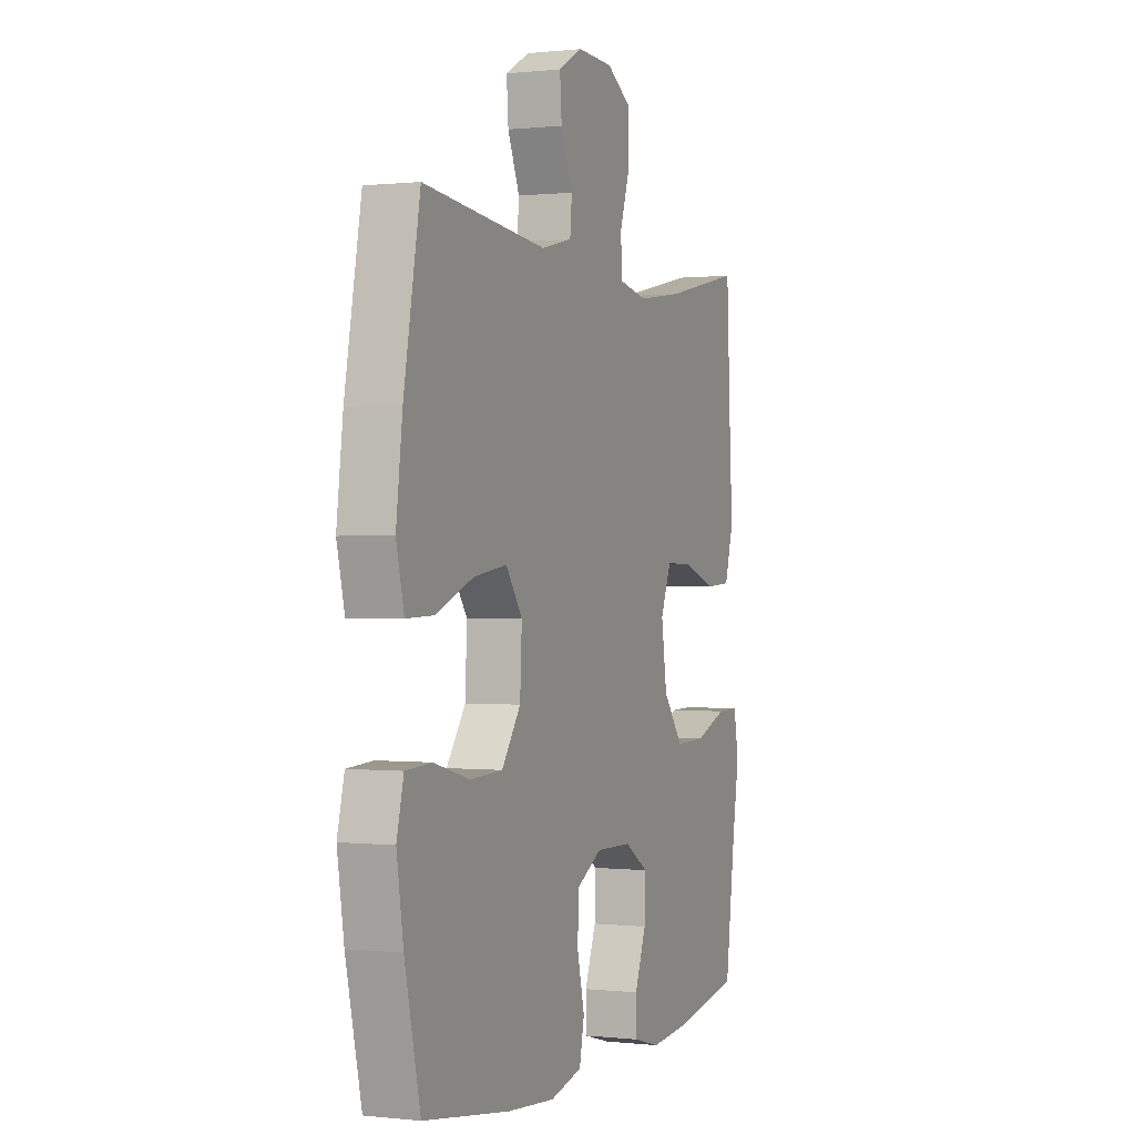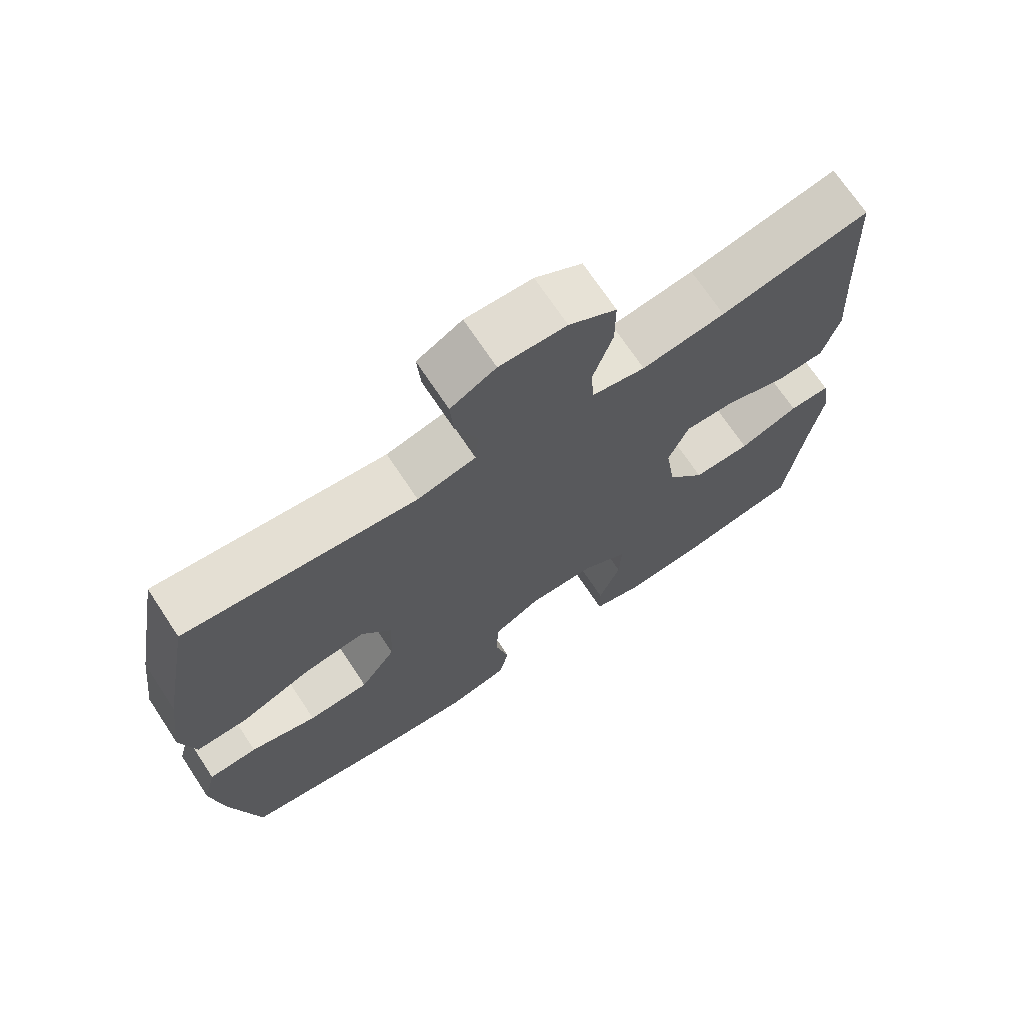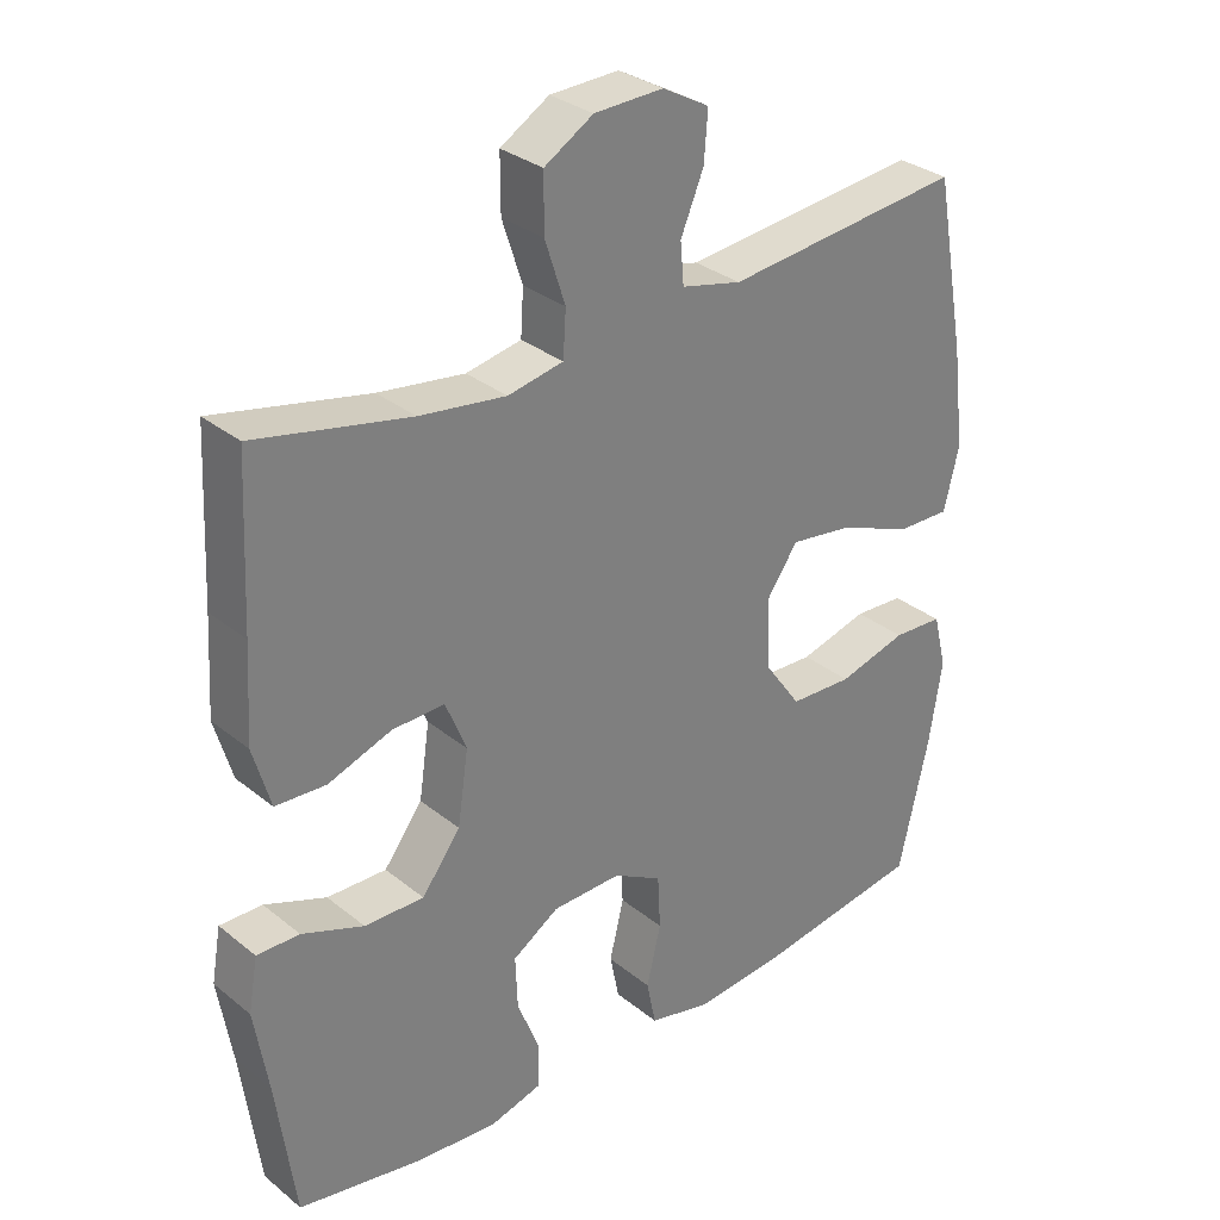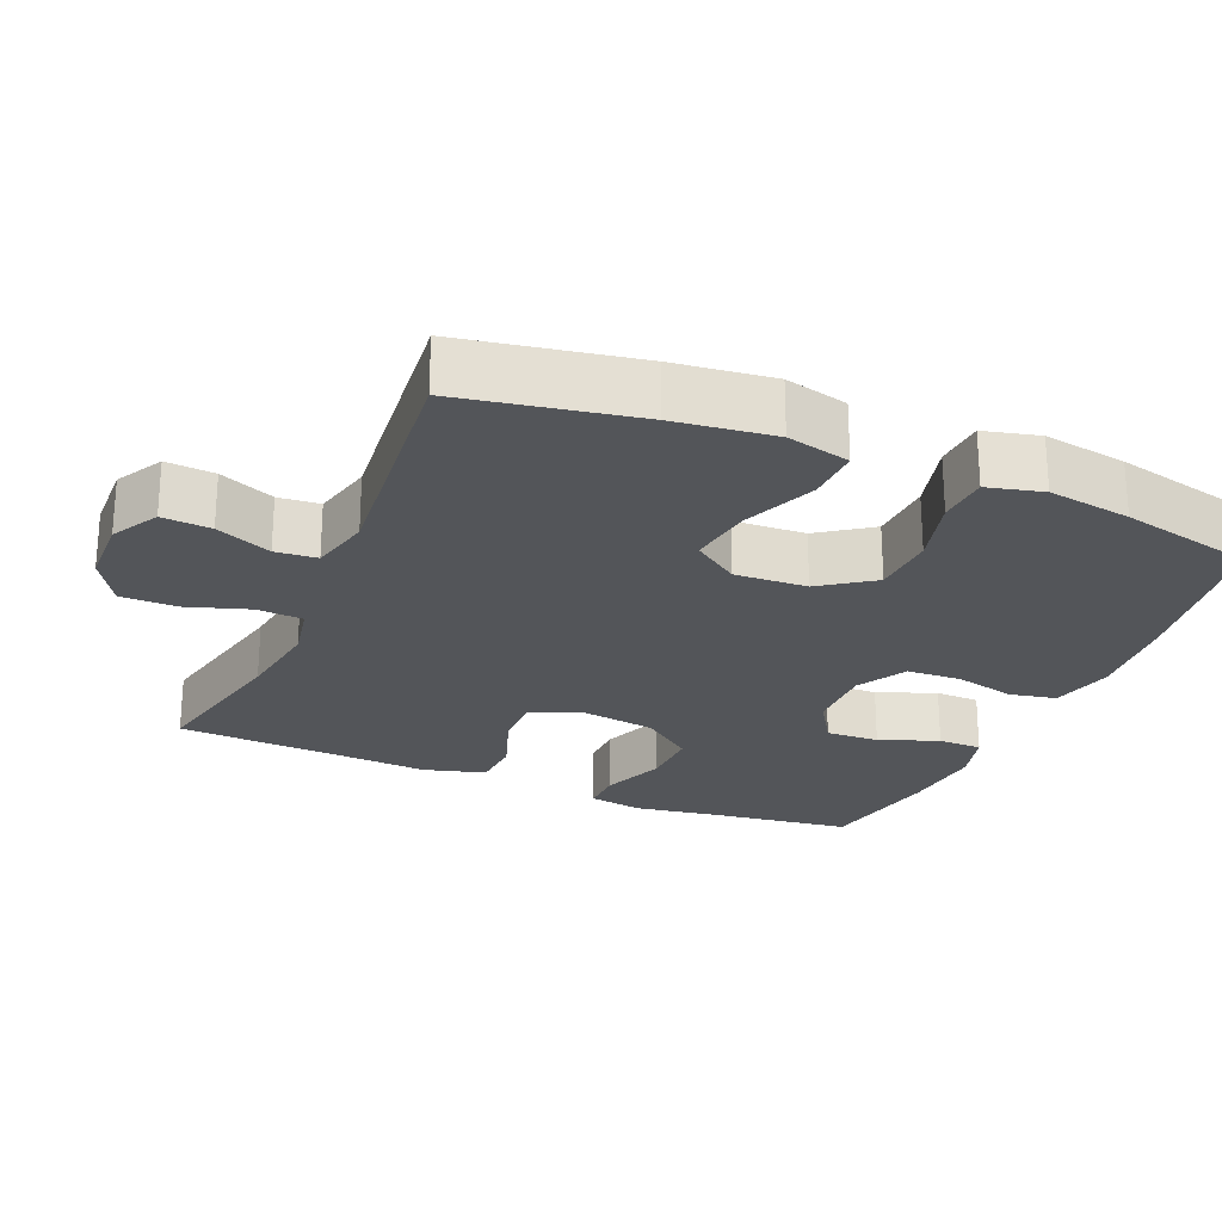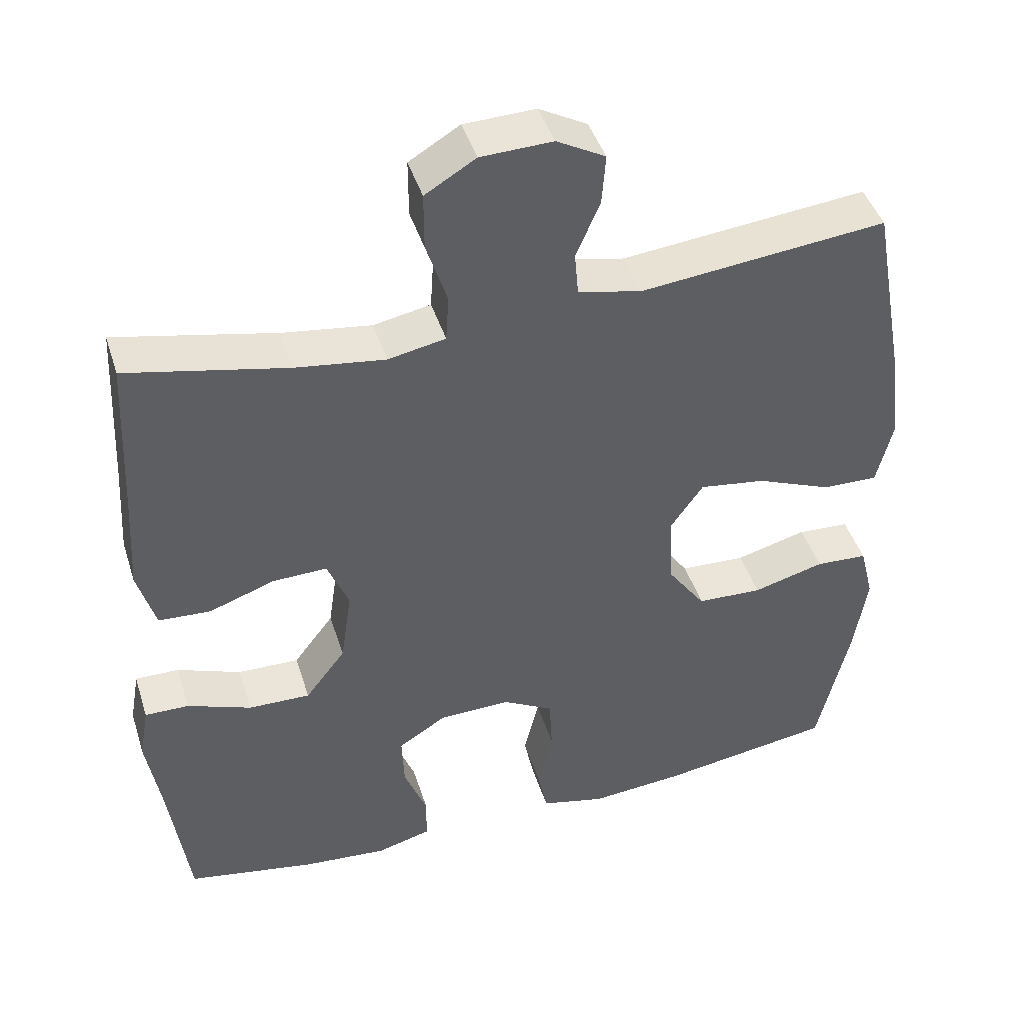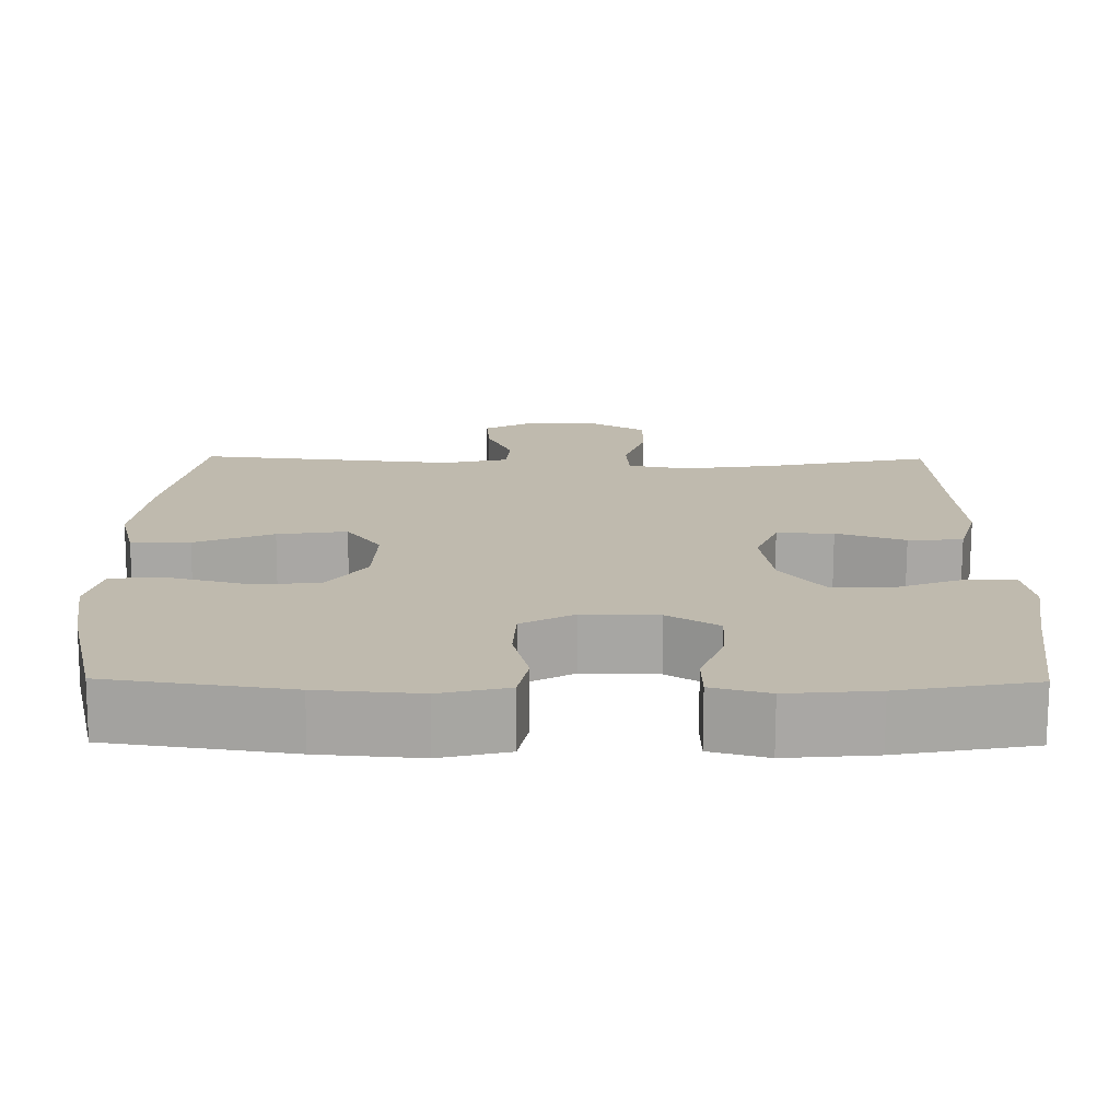
<metadata>
{"format":"obj","ext":"obj","renderer":"f3d","projection":"perspective","resolution":1024,"background":"white","views":[{"elev":0.2,"azim":112.5,"up":"+Z"},{"elev":70.5,"azim":146.5,"up":"+Z"},{"elev":31.3,"azim":-41.4,"up":"+Z"},{"elev":-24.3,"azim":66.9,"up":"+Y"},{"elev":44.3,"azim":-17.2,"up":"+Z"},{"elev":-74.4,"azim":179.8,"up":"+Z"}]}
</metadata>
<code>
v 0.5 0.07 0.5
v 0.544 0.07 0.26
v 0.561 0.07 0.123
v 0.54 0.07 0.036
v 0.465 0.07 0.038
v 0.364 0.07 0.079
v 0.275 0.07 0.092
v 0.231 0.07 0.029
v 0.236 0.07 -0.07
v 0.287 0.07 -0.142
v 0.375 0.07 -0.146
v 0.471 0.07 -0.12
v 0.541 0.07 -0.124
v 0.56 0.07 -0.2
v 0.542 0.07 -0.315
v 0.5 0.07 -0.5
v 0.269 0.07 -0.535
v 0.14 0.07 -0.546
v 0.053 0.07 -0.525
v 0.04 0.07 -0.461
v 0.06 0.07 -0.377
v 0.056 0.07 -0.302
v -0.012 0.07 -0.264
v -0.108 0.07 -0.266
v -0.173 0.07 -0.307
v -0.17 0.07 -0.38
v -0.139 0.07 -0.461
v -0.14 0.07 -0.522
v -0.213 0.07 -0.542
v -0.327 0.07 -0.532
v -0.5 0.07 -0.5
v -0.526 0.07 -0.306
v -0.545 0.07 -0.189
v -0.532 0.07 -0.115
v -0.473 0.07 -0.116
v -0.387 0.07 -0.149
v -0.304 0.07 -0.151
v -0.25 0.07 -0.08
v -0.235 0.07 0.022
v -0.264 0.07 0.093
v -0.337 0.07 0.091
v -0.425 0.07 0.06
v -0.495 0.07 0.064
v -0.519 0.07 0.148
v -0.511 0.07 0.278
v -0.5 0.07 0.5
v -0.286 0.07 0.454
v -0.166 0.07 0.437
v -0.089 0.07 0.452
v -0.085 0.07 0.515
v -0.113 0.07 0.601
v -0.113 0.07 0.678
v -0.045 0.07 0.719
v 0.051 0.07 0.722
v 0.116 0.07 0.686
v 0.111 0.07 0.619
v 0.079 0.07 0.543
v 0.084 0.07 0.486
v 0.168 0.07 0.466
v 0.5 0 0.5
v 0.544 0 0.26
v 0.561 0 0.123
v 0.54 0 0.036
v 0.465 0 0.038
v 0.364 0 0.079
v 0.275 0 0.092
v 0.231 0 0.029
v 0.236 0 -0.07
v 0.287 0 -0.142
v 0.375 0 -0.146
v 0.471 0 -0.12
v 0.541 0 -0.124
v 0.56 0 -0.2
v 0.542 0 -0.315
v 0.5 0 -0.5
v 0.269 0 -0.535
v 0.14 0 -0.546
v 0.053 0 -0.525
v 0.04 0 -0.461
v 0.06 0 -0.377
v 0.056 0 -0.302
v -0.012 0 -0.264
v -0.108 0 -0.266
v -0.173 0 -0.307
v -0.17 0 -0.38
v -0.139 0 -0.461
v -0.14 0 -0.522
v -0.213 0 -0.542
v -0.327 0 -0.532
v -0.5 0 -0.5
v -0.526 0 -0.306
v -0.545 0 -0.189
v -0.532 0 -0.115
v -0.473 0 -0.116
v -0.387 0 -0.149
v -0.304 0 -0.151
v -0.25 0 -0.08
v -0.235 0 0.022
v -0.264 0 0.093
v -0.337 0 0.091
v -0.425 0 0.06
v -0.495 0 0.064
v -0.519 0 0.148
v -0.511 0 0.278
v -0.5 0 0.5
v -0.286 0 0.454
v -0.166 0 0.437
v -0.089 0 0.452
v -0.085 0 0.515
v -0.113 0 0.601
v -0.113 0 0.678
v -0.045 0 0.719
v 0.051 0 0.722
v 0.116 0 0.686
v 0.111 0 0.619
v 0.079 0 0.543
v 0.084 0 0.486
v 0.168 0 0.466
f 55 56 57
f 54 55 57
f 53 54 57
f 52 53 57
f 51 52 57
f 50 51 57
f 49 50 57 58
f 45 46 47
f 45 47 48
f 44 45 48
f 43 44 48
f 42 43 48
f 41 42 48
f 40 41 48 49
f 34 35 36
f 33 34 36
f 32 33 36
f 32 36 37
f 31 32 37
f 30 31 37
f 29 30 37
f 28 29 37
f 27 28 37
f 26 27 37
f 25 26 37 38
f 19 20 21
f 18 19 21
f 17 18 21
f 16 17 21
f 15 16 21
f 14 15 21
f 13 14 21
f 12 13 21
f 11 12 21
f 10 11 21 22
f 9 10 22 23
f 4 5 6
f 3 4 6
f 2 3 6
f 1 2 6
f 59 1 6
f 59 6 7
f 59 7 8
f 58 59 8
f 49 58 8
f 40 49 8
f 39 40 8
f 38 39 8
f 25 38 8
f 24 25 8
f 8 9 23 24
f 116 115 114
f 116 114 113
f 116 113 112
f 116 112 111
f 116 111 110
f 116 110 109
f 117 116 109 108
f 106 105 104
f 107 106 104
f 107 104 103
f 107 103 102
f 107 102 101
f 107 101 100
f 108 107 100 99
f 95 94 93
f 95 93 92
f 95 92 91
f 96 95 91
f 96 91 90
f 96 90 89
f 96 89 88
f 96 88 87
f 96 87 86
f 96 86 85
f 97 96 85 84
f 80 79 78
f 80 78 77
f 80 77 76
f 80 76 75
f 80 75 74
f 80 74 73
f 80 73 72
f 80 72 71
f 80 71 70
f 81 80 70 69
f 82 81 69 68
f 65 64 63
f 65 63 62
f 65 62 61
f 65 61 60
f 65 60 118
f 66 65 118
f 67 66 118
f 67 118 117
f 67 117 108
f 67 108 99
f 67 99 98
f 67 98 97
f 67 97 84
f 67 84 83
f 83 82 68 67
f 1 60 61 2
f 2 61 62 3
f 3 62 63 4
f 4 63 64 5
f 5 64 65 6
f 6 65 66 7
f 7 66 67 8
f 8 67 68 9
f 9 68 69 10
f 10 69 70 11
f 11 70 71 12
f 12 71 72 13
f 13 72 73 14
f 14 73 74 15
f 15 74 75 16
f 16 75 76 17
f 17 76 77 18
f 18 77 78 19
f 19 78 79 20
f 20 79 80 21
f 21 80 81 22
f 22 81 82 23
f 23 82 83 24
f 24 83 84 25
f 25 84 85 26
f 26 85 86 27
f 27 86 87 28
f 28 87 88 29
f 29 88 89 30
f 30 89 90 31
f 31 90 91 32
f 32 91 92 33
f 33 92 93 34
f 34 93 94 35
f 35 94 95 36
f 36 95 96 37
f 37 96 97 38
f 38 97 98 39
f 39 98 99 40
f 40 99 100 41
f 41 100 101 42
f 42 101 102 43
f 43 102 103 44
f 44 103 104 45
f 45 104 105 46
f 46 105 106 47
f 47 106 107 48
f 48 107 108 49
f 49 108 109 50
f 50 109 110 51
f 51 110 111 52
f 52 111 112 53
f 53 112 113 54
f 54 113 114 55
f 55 114 115 56
f 56 115 116 57
f 57 116 117 58
f 58 117 118 59
f 59 118 60 1

</code>
